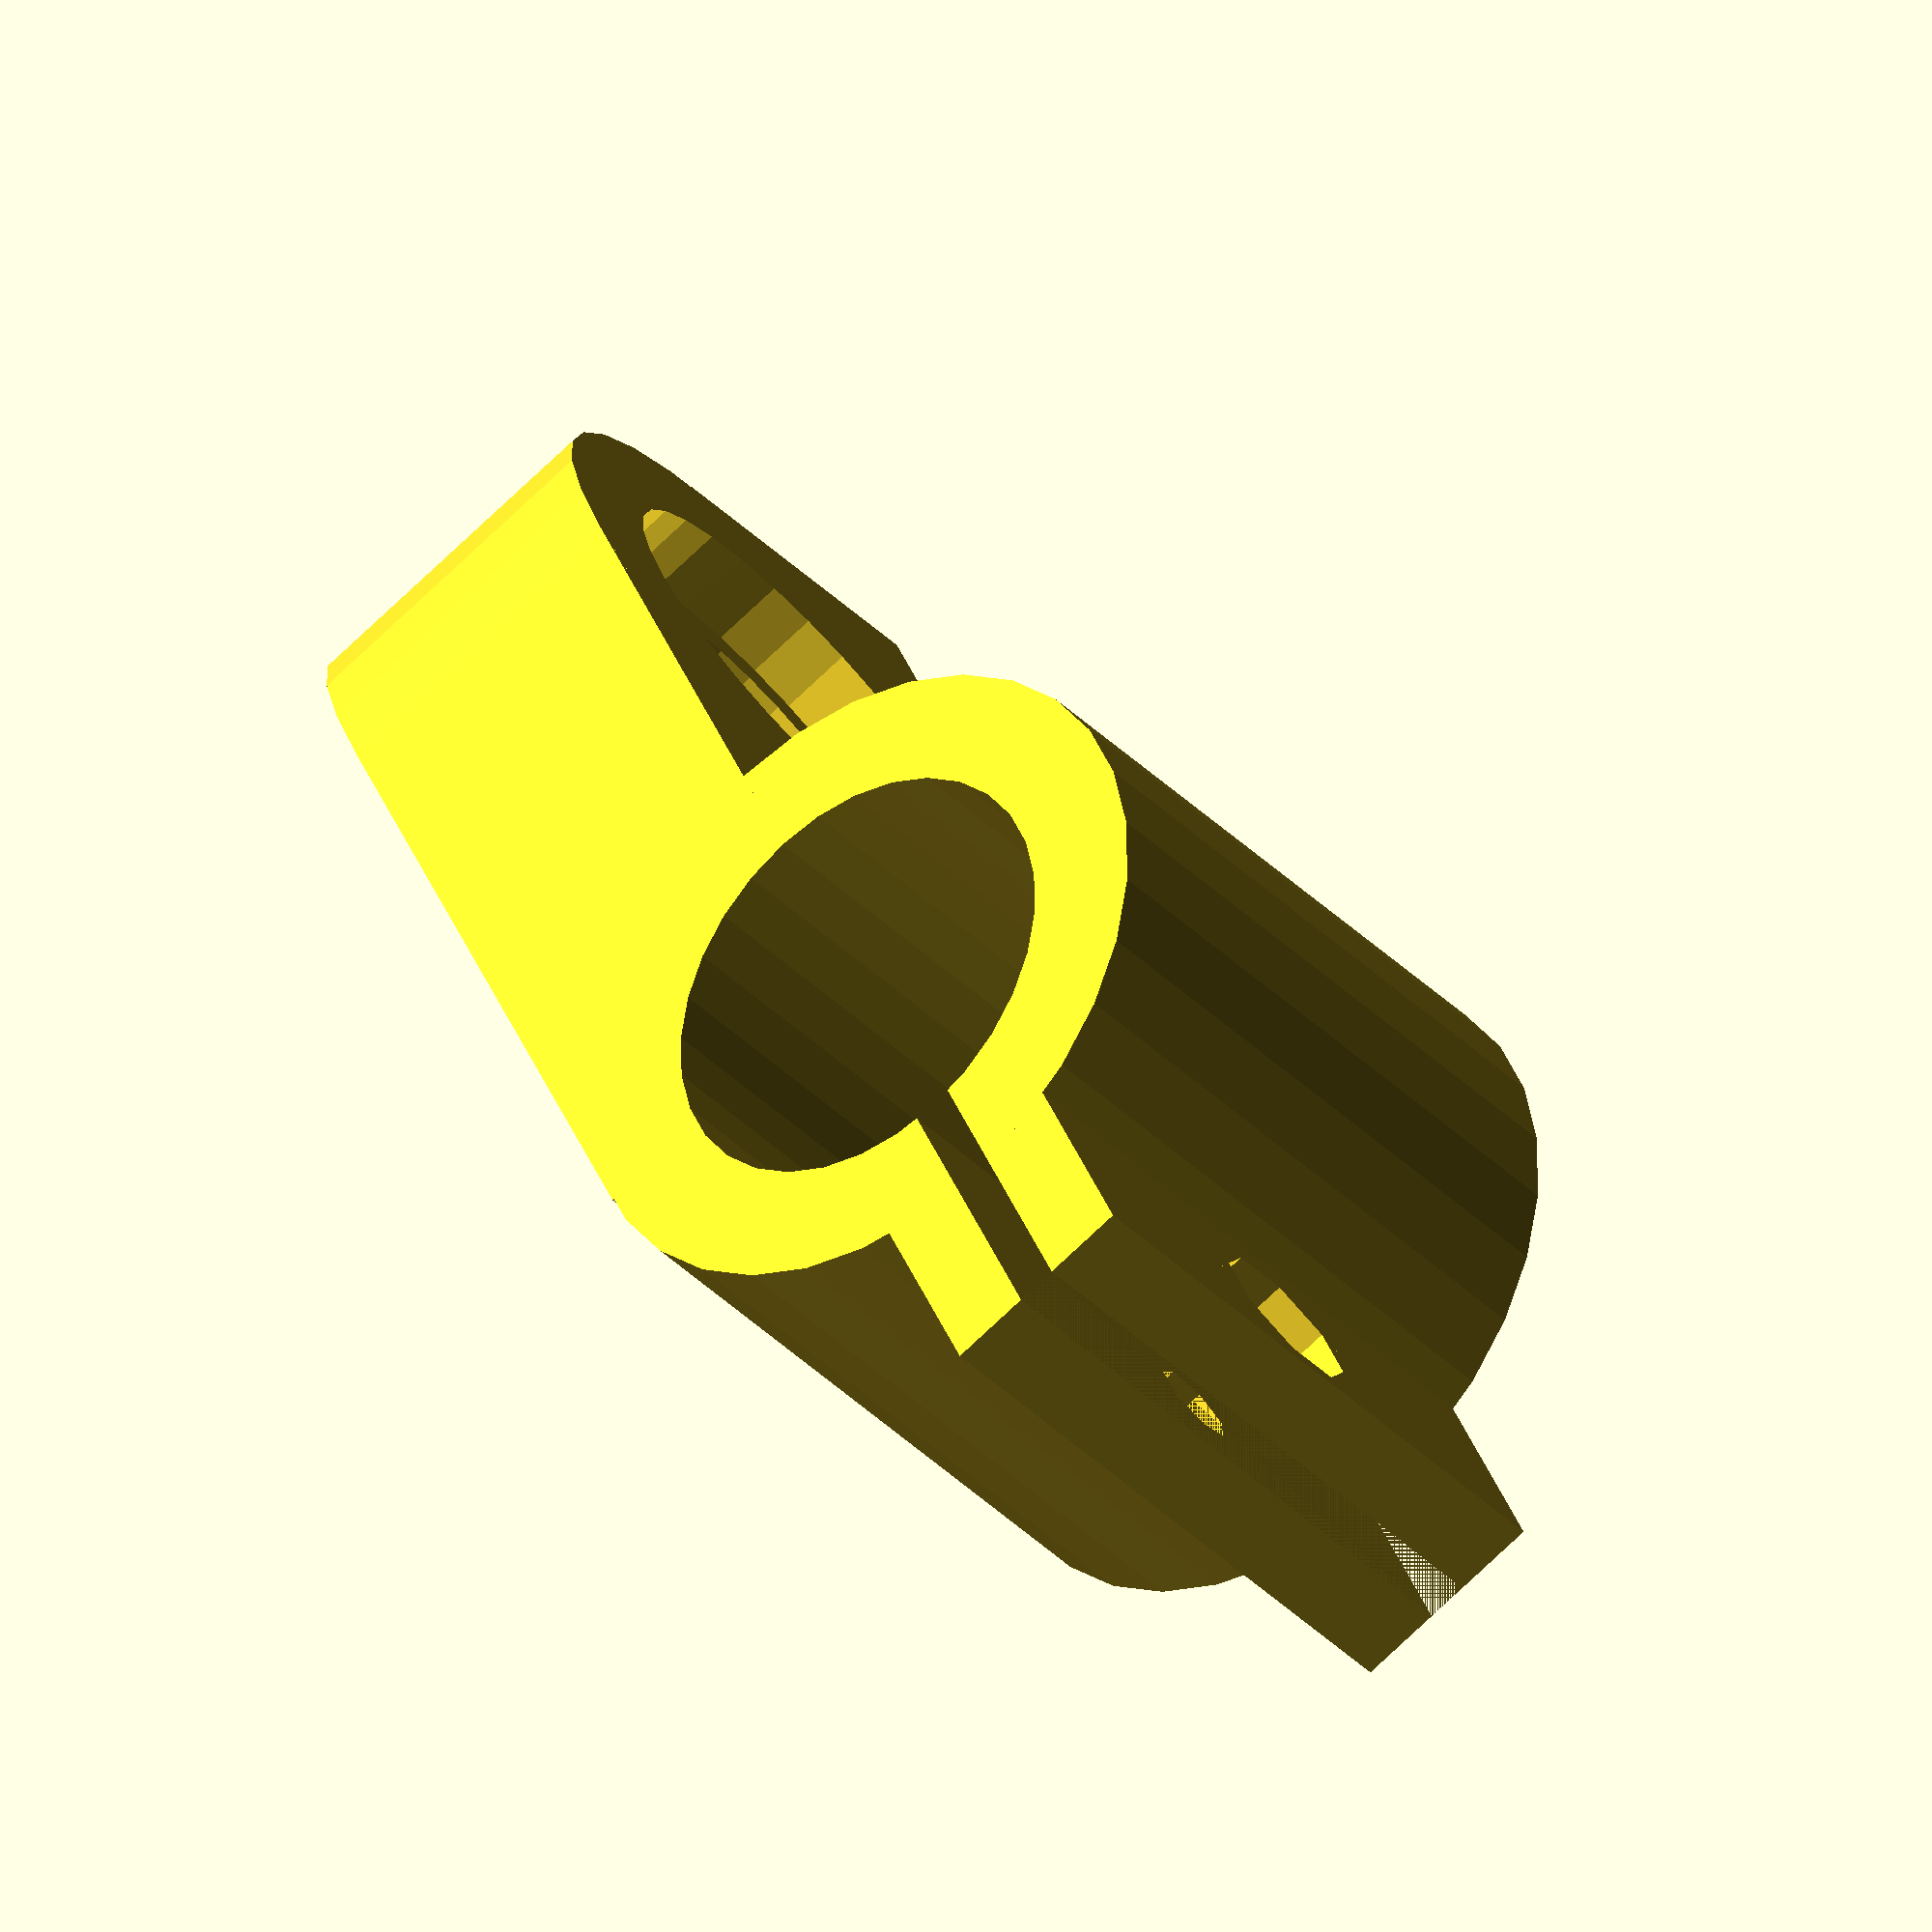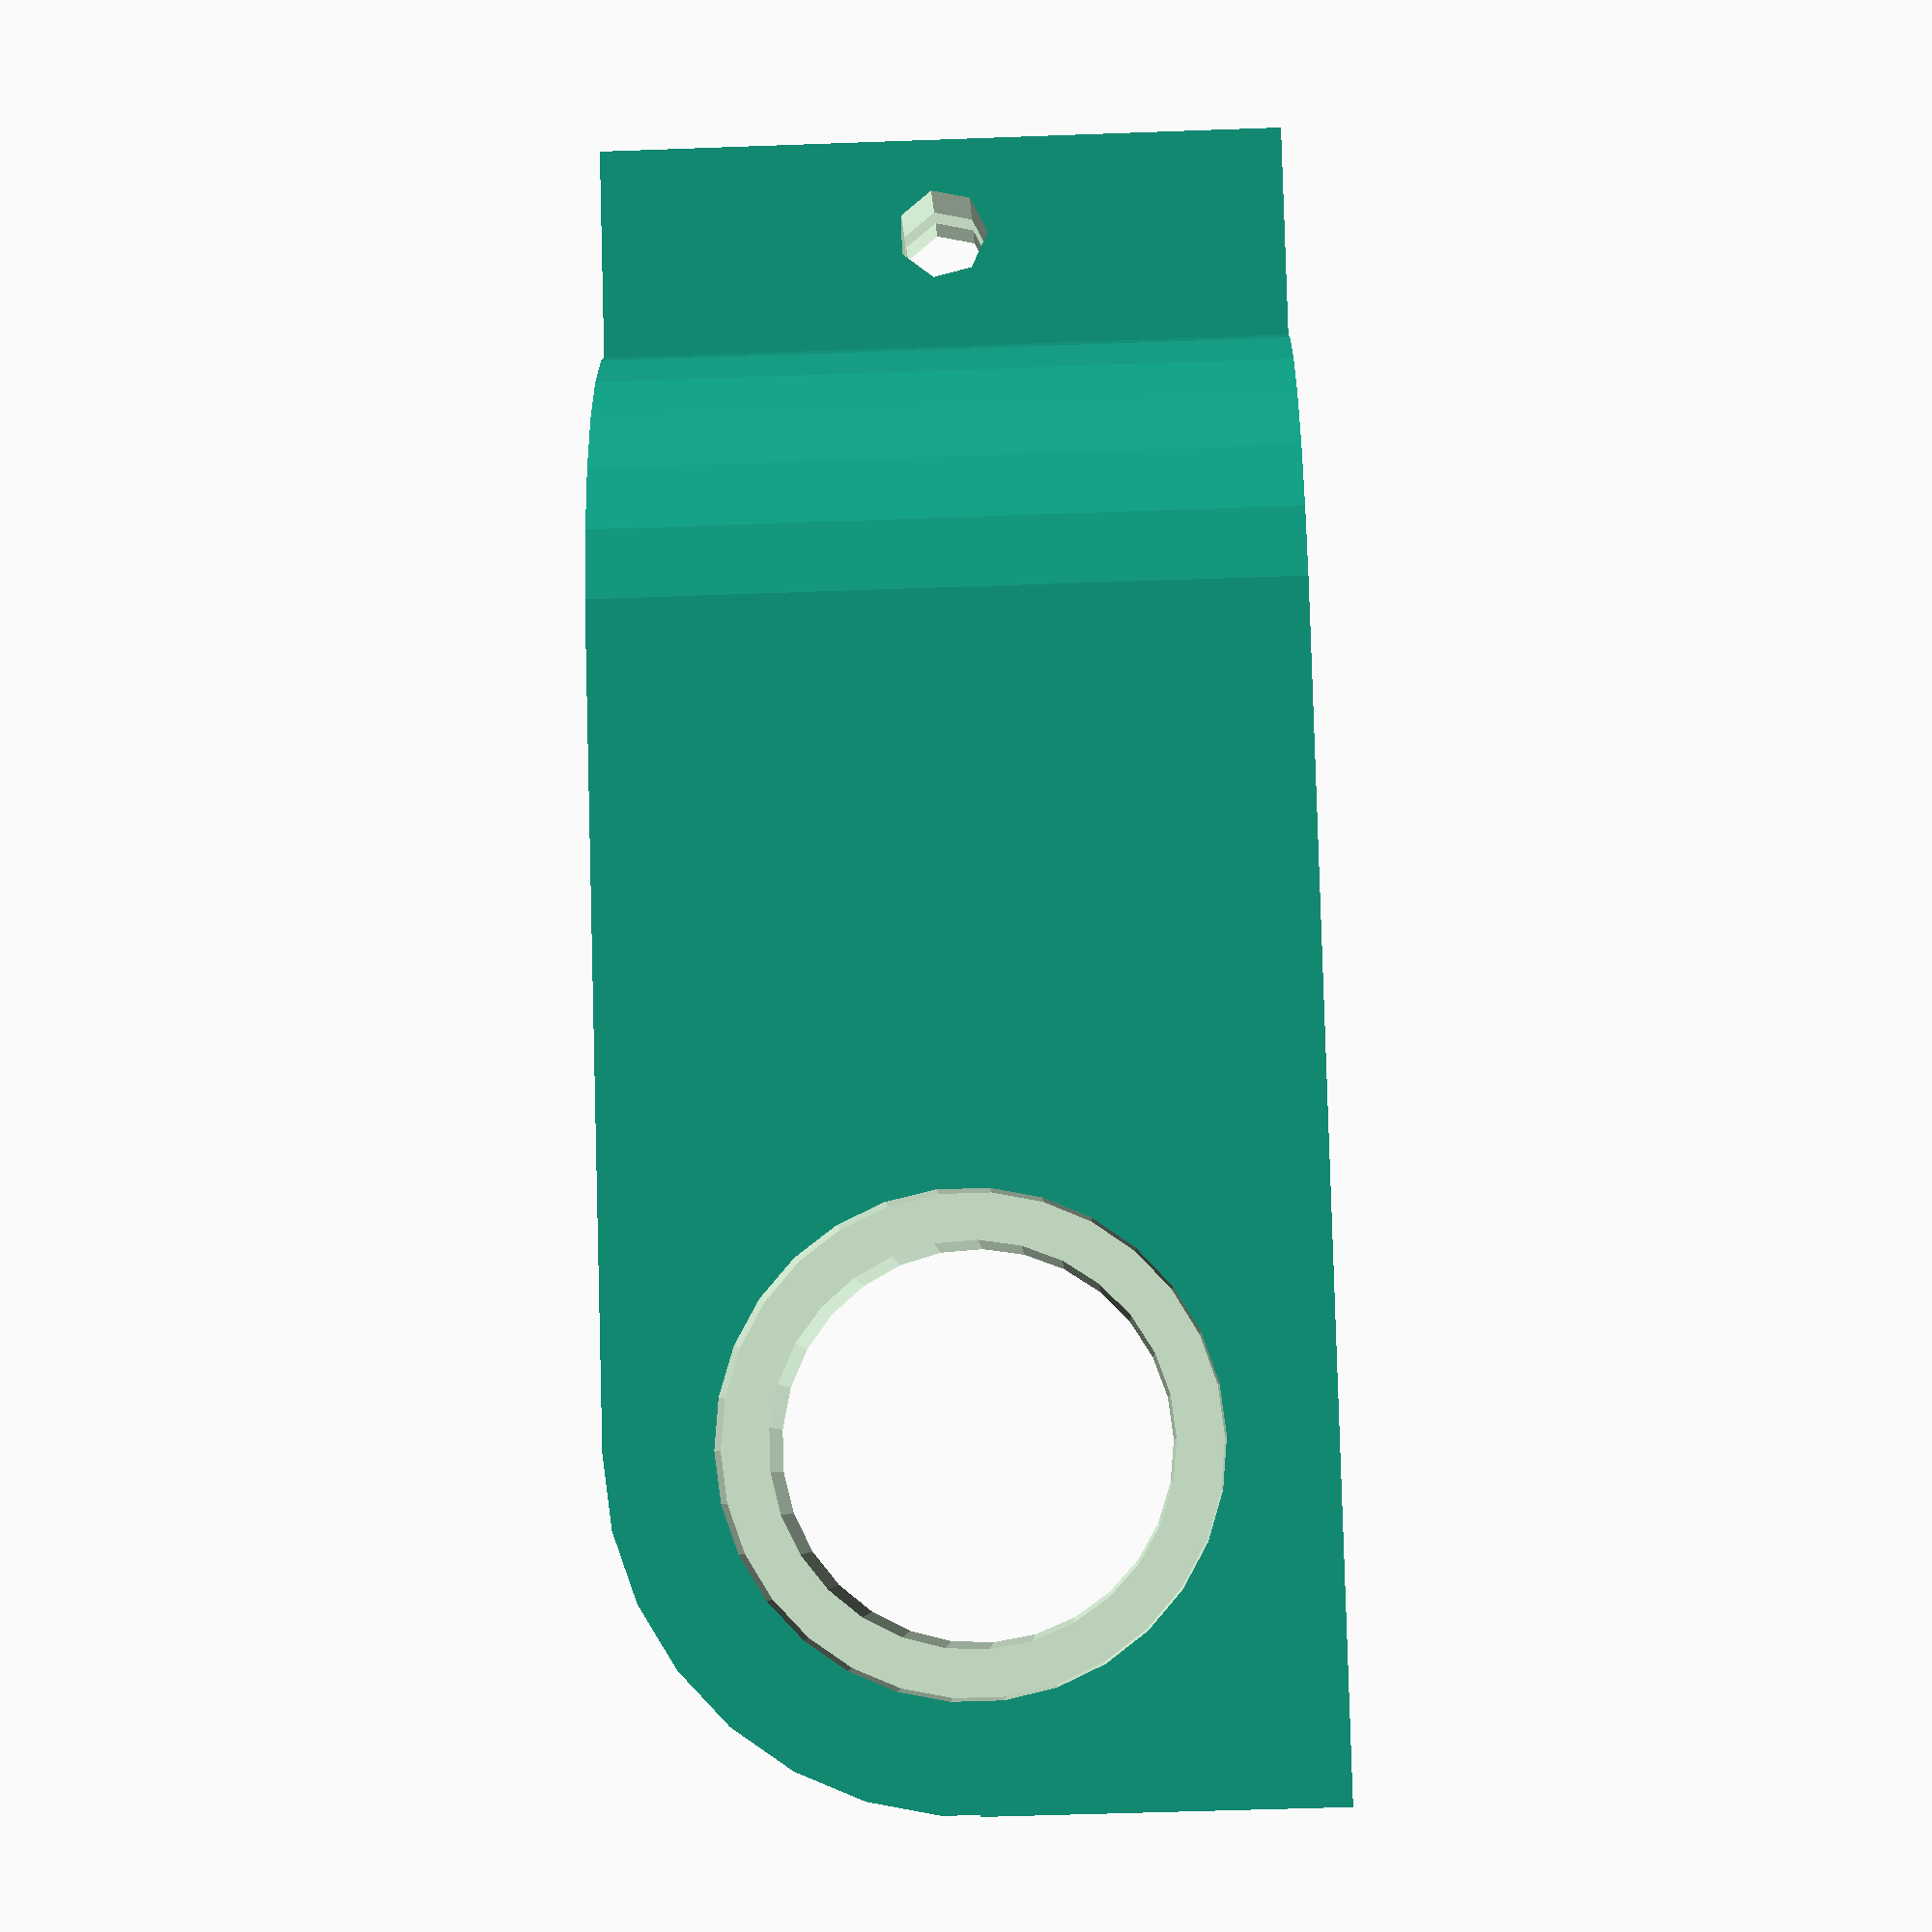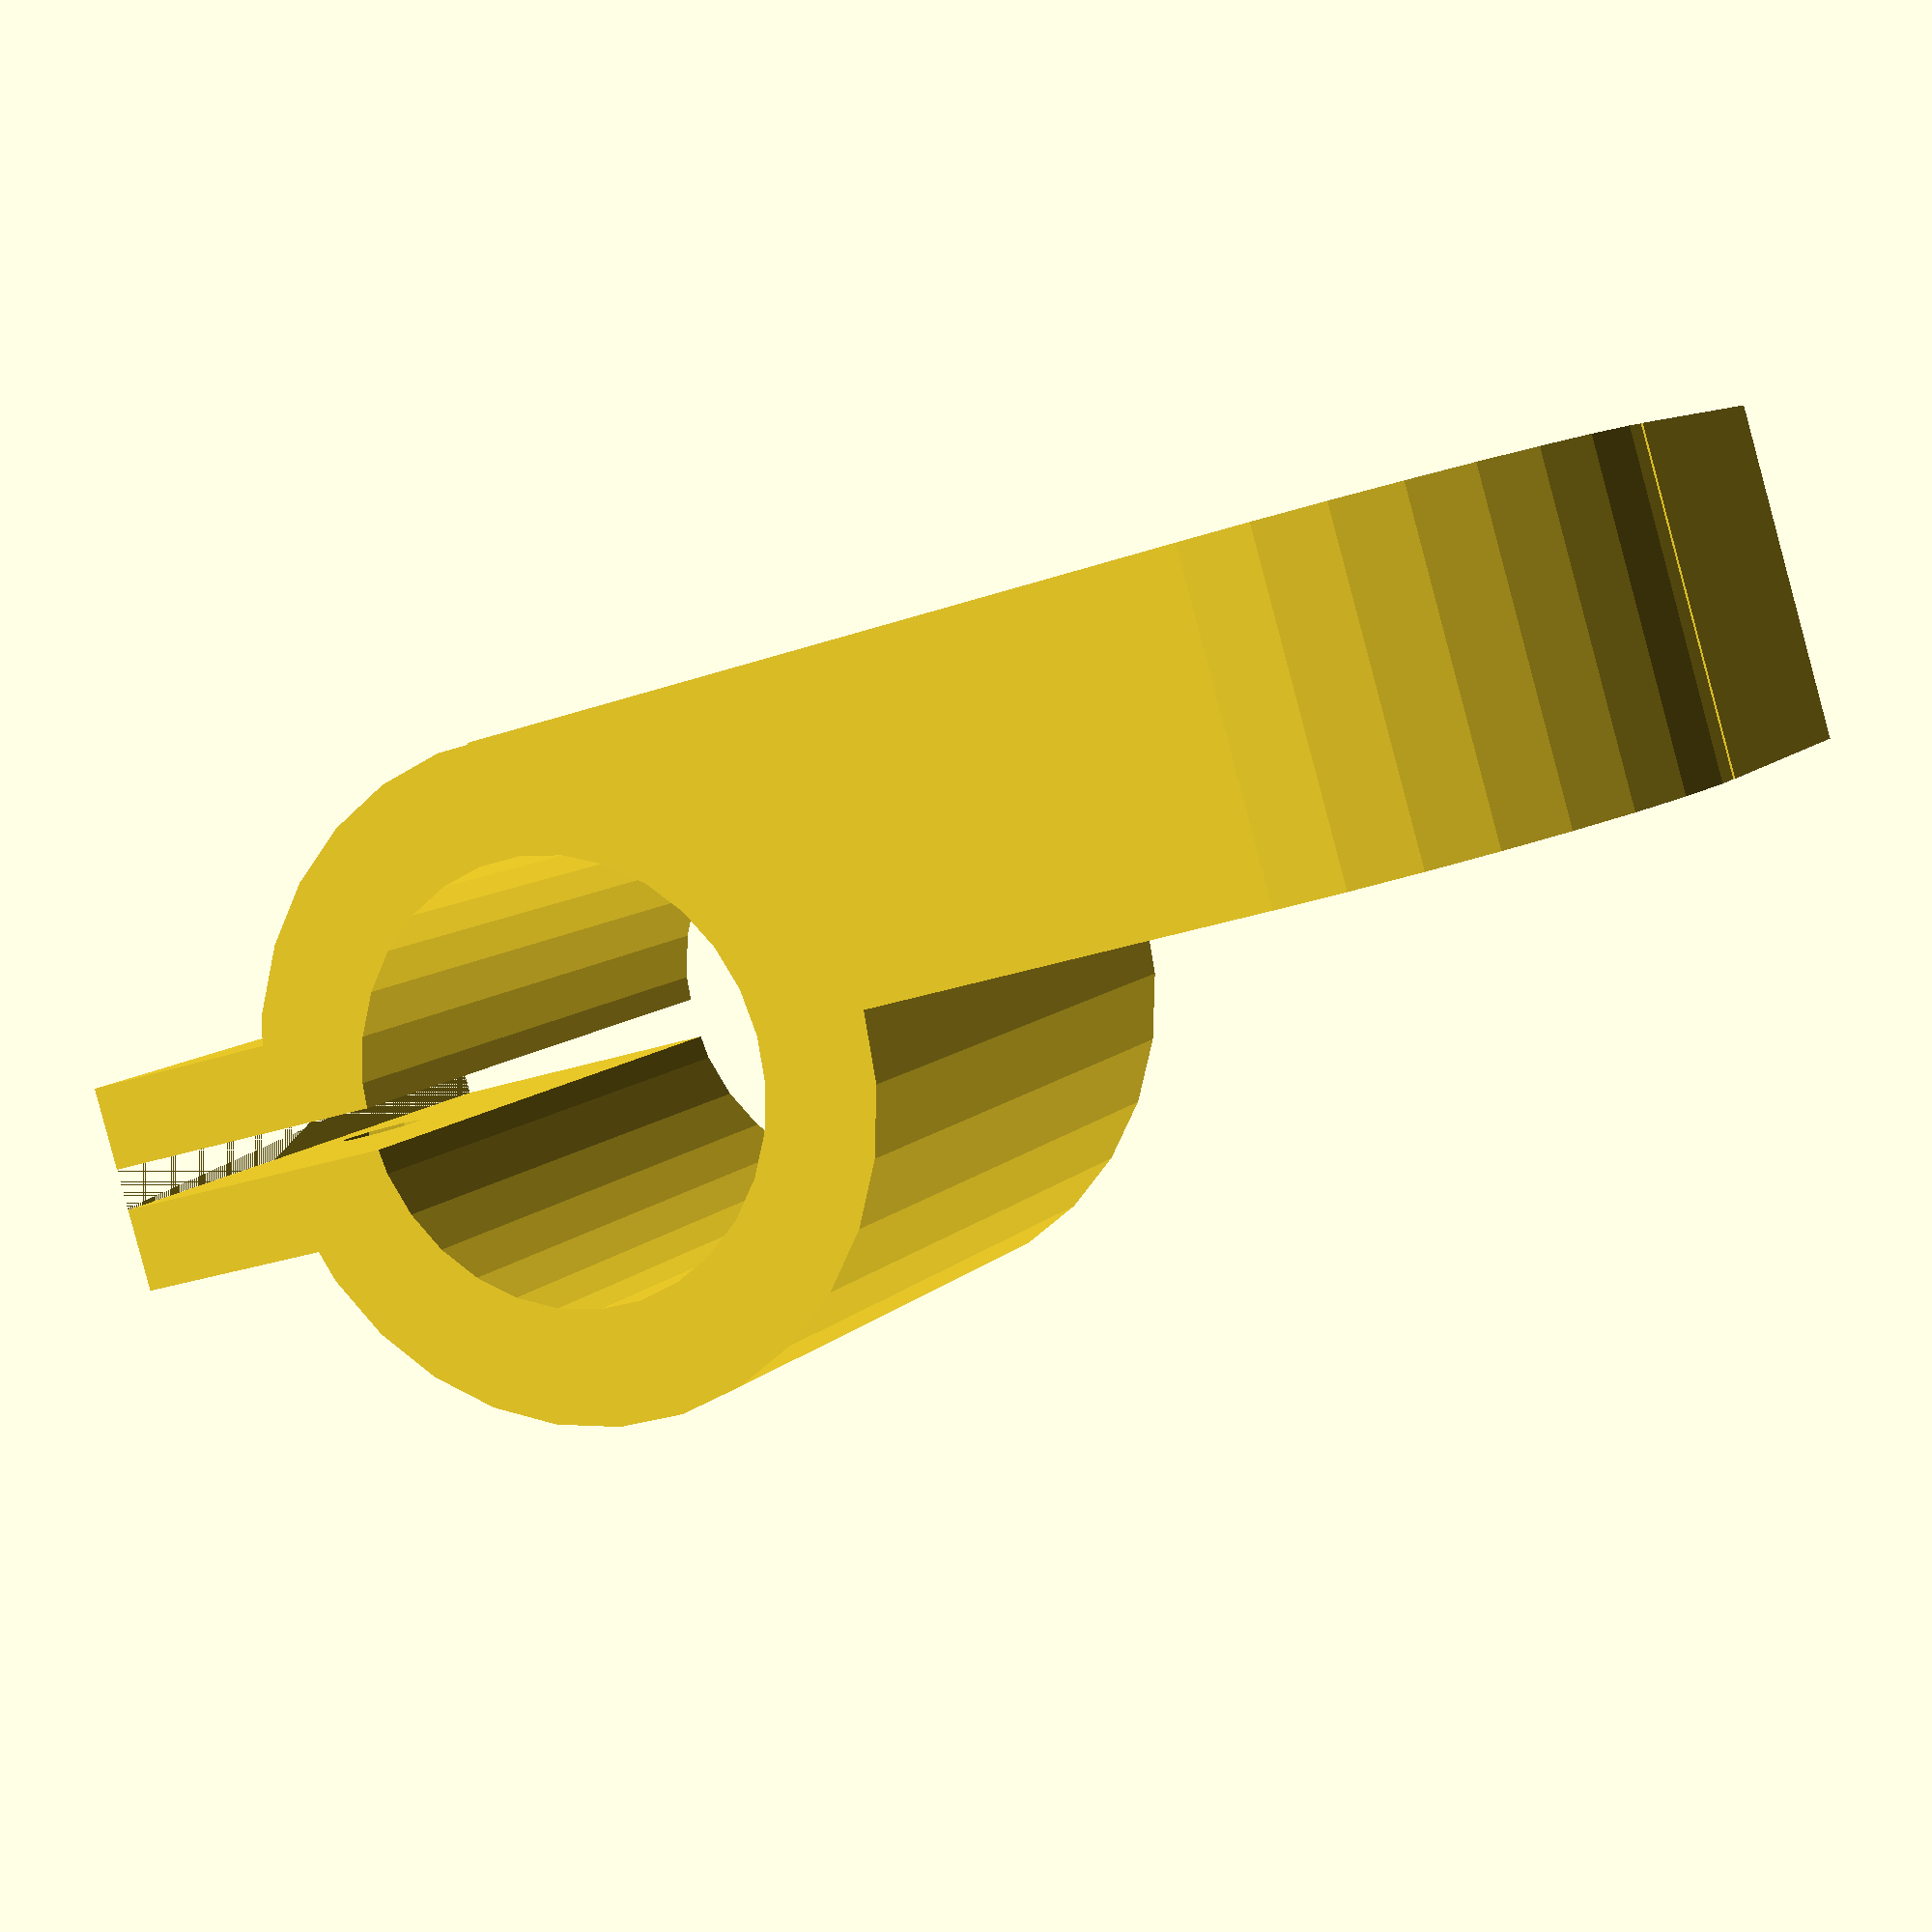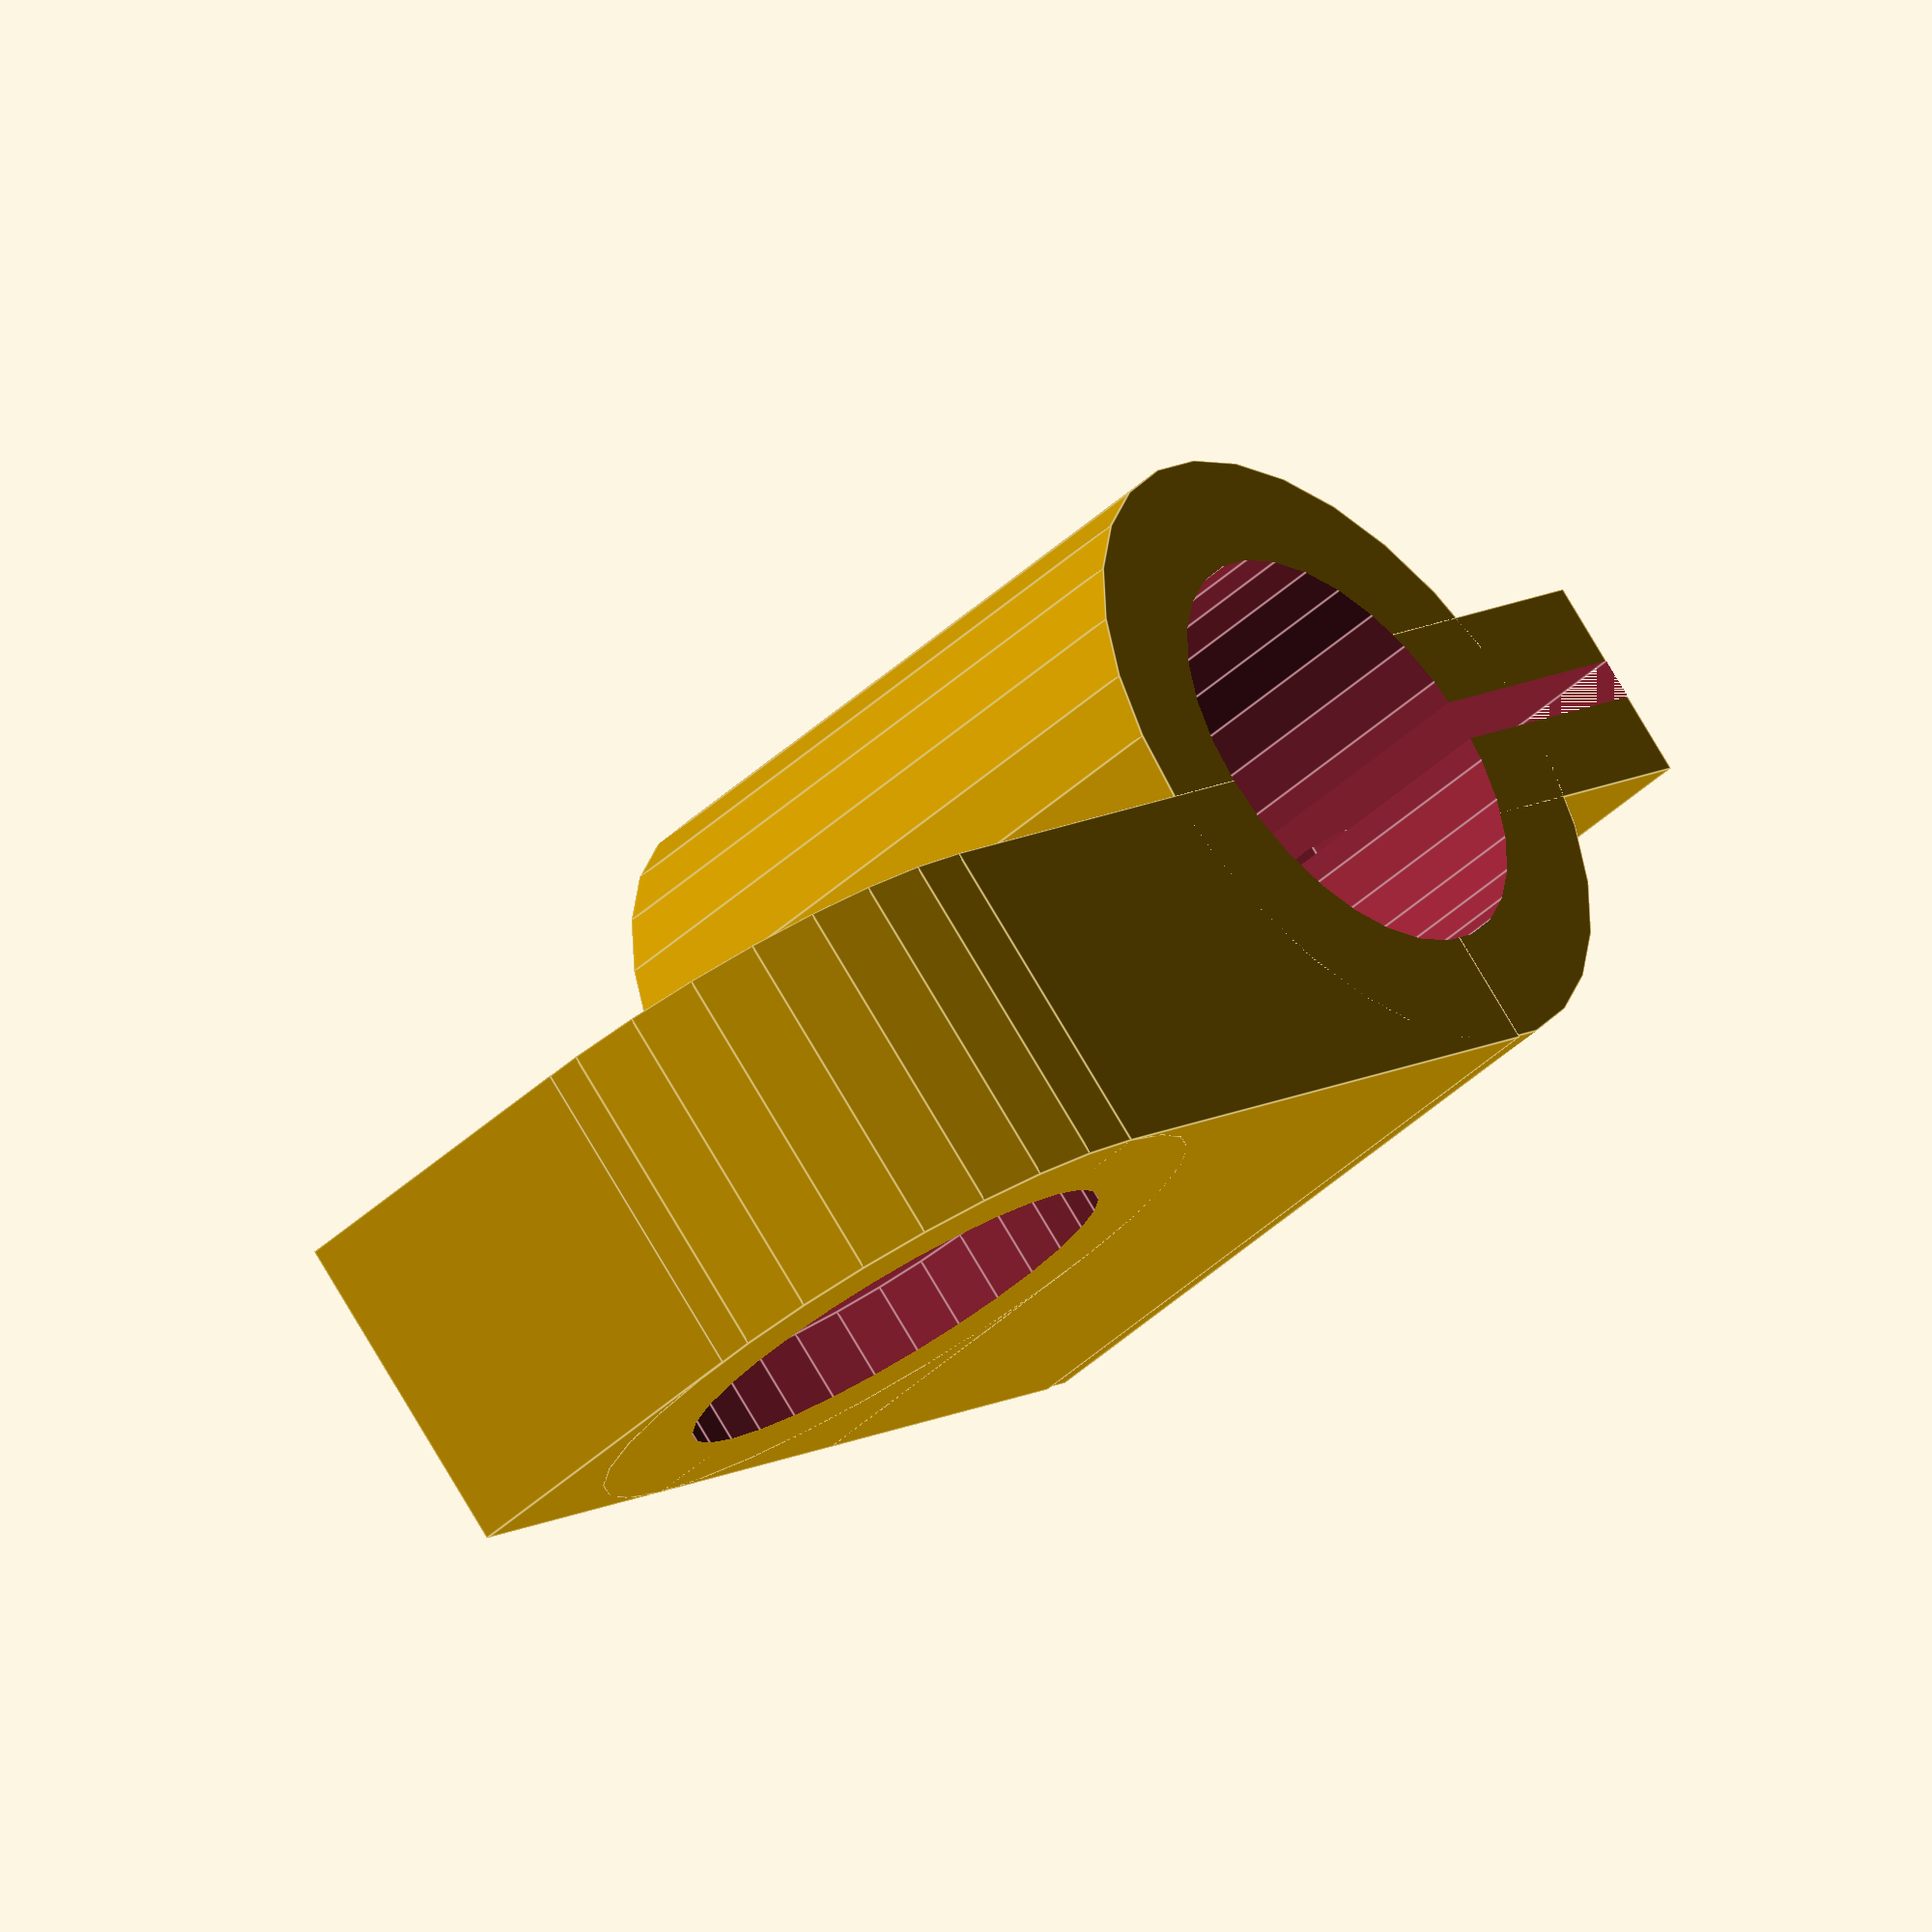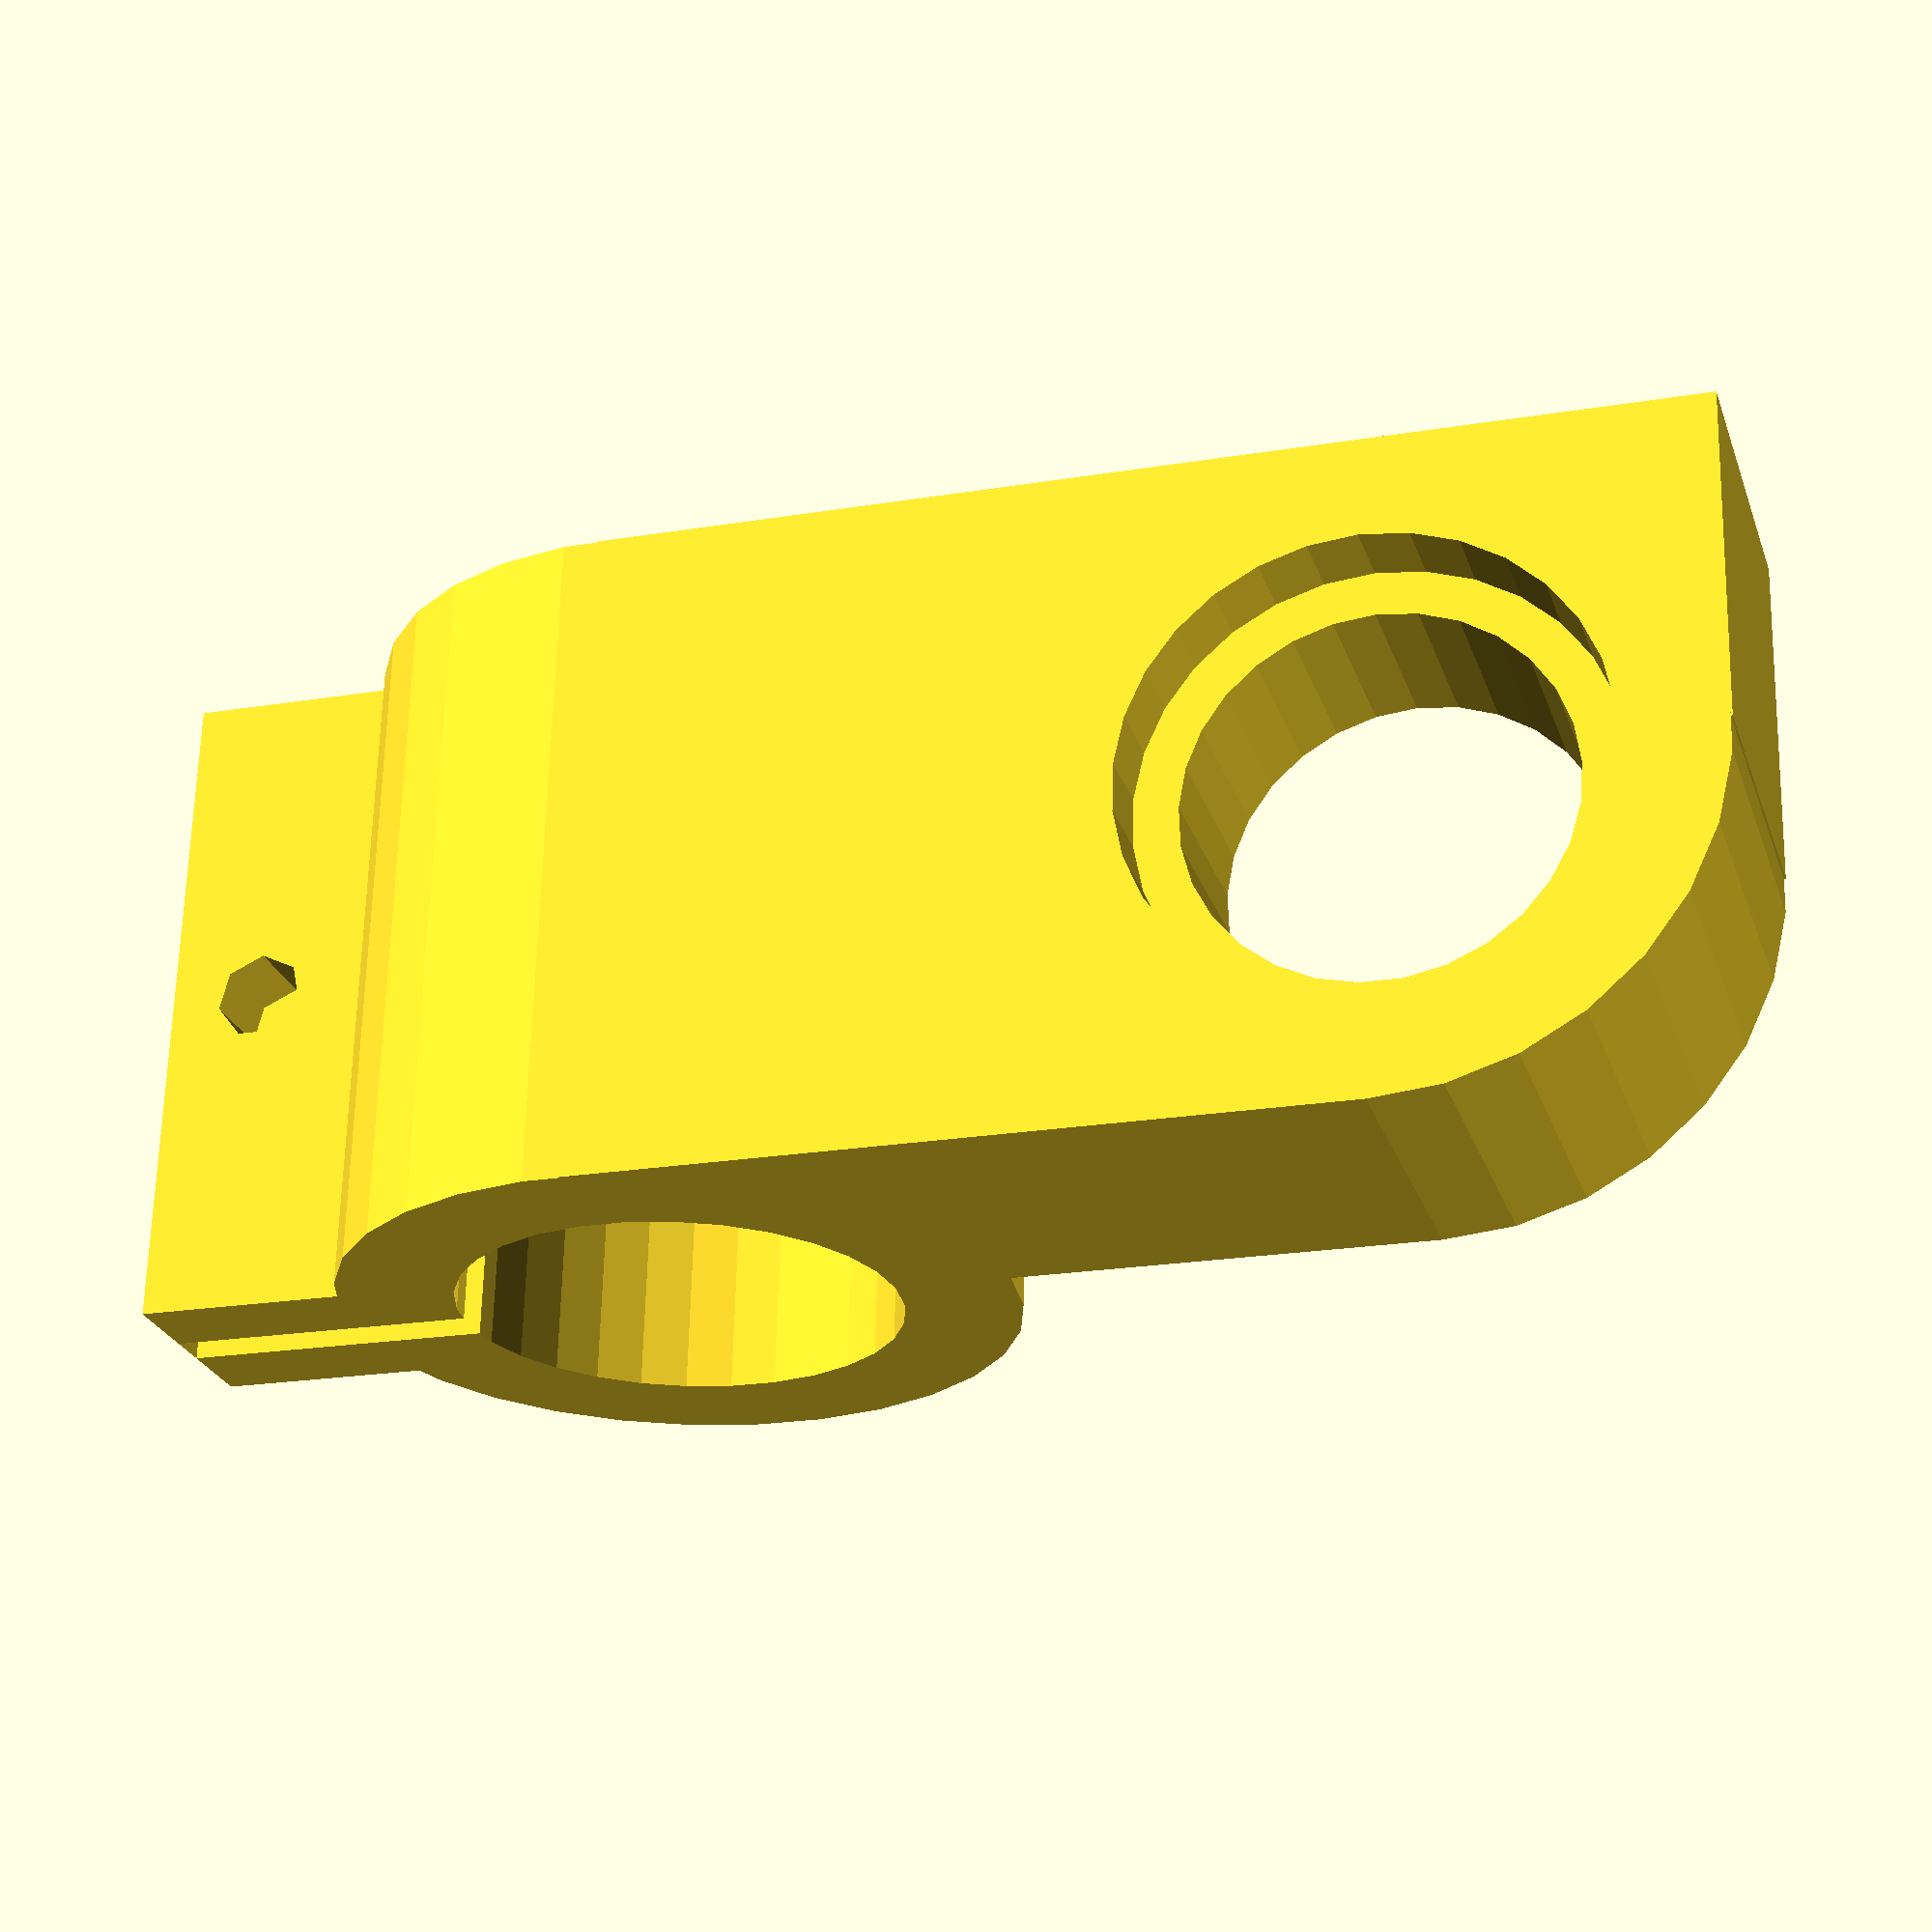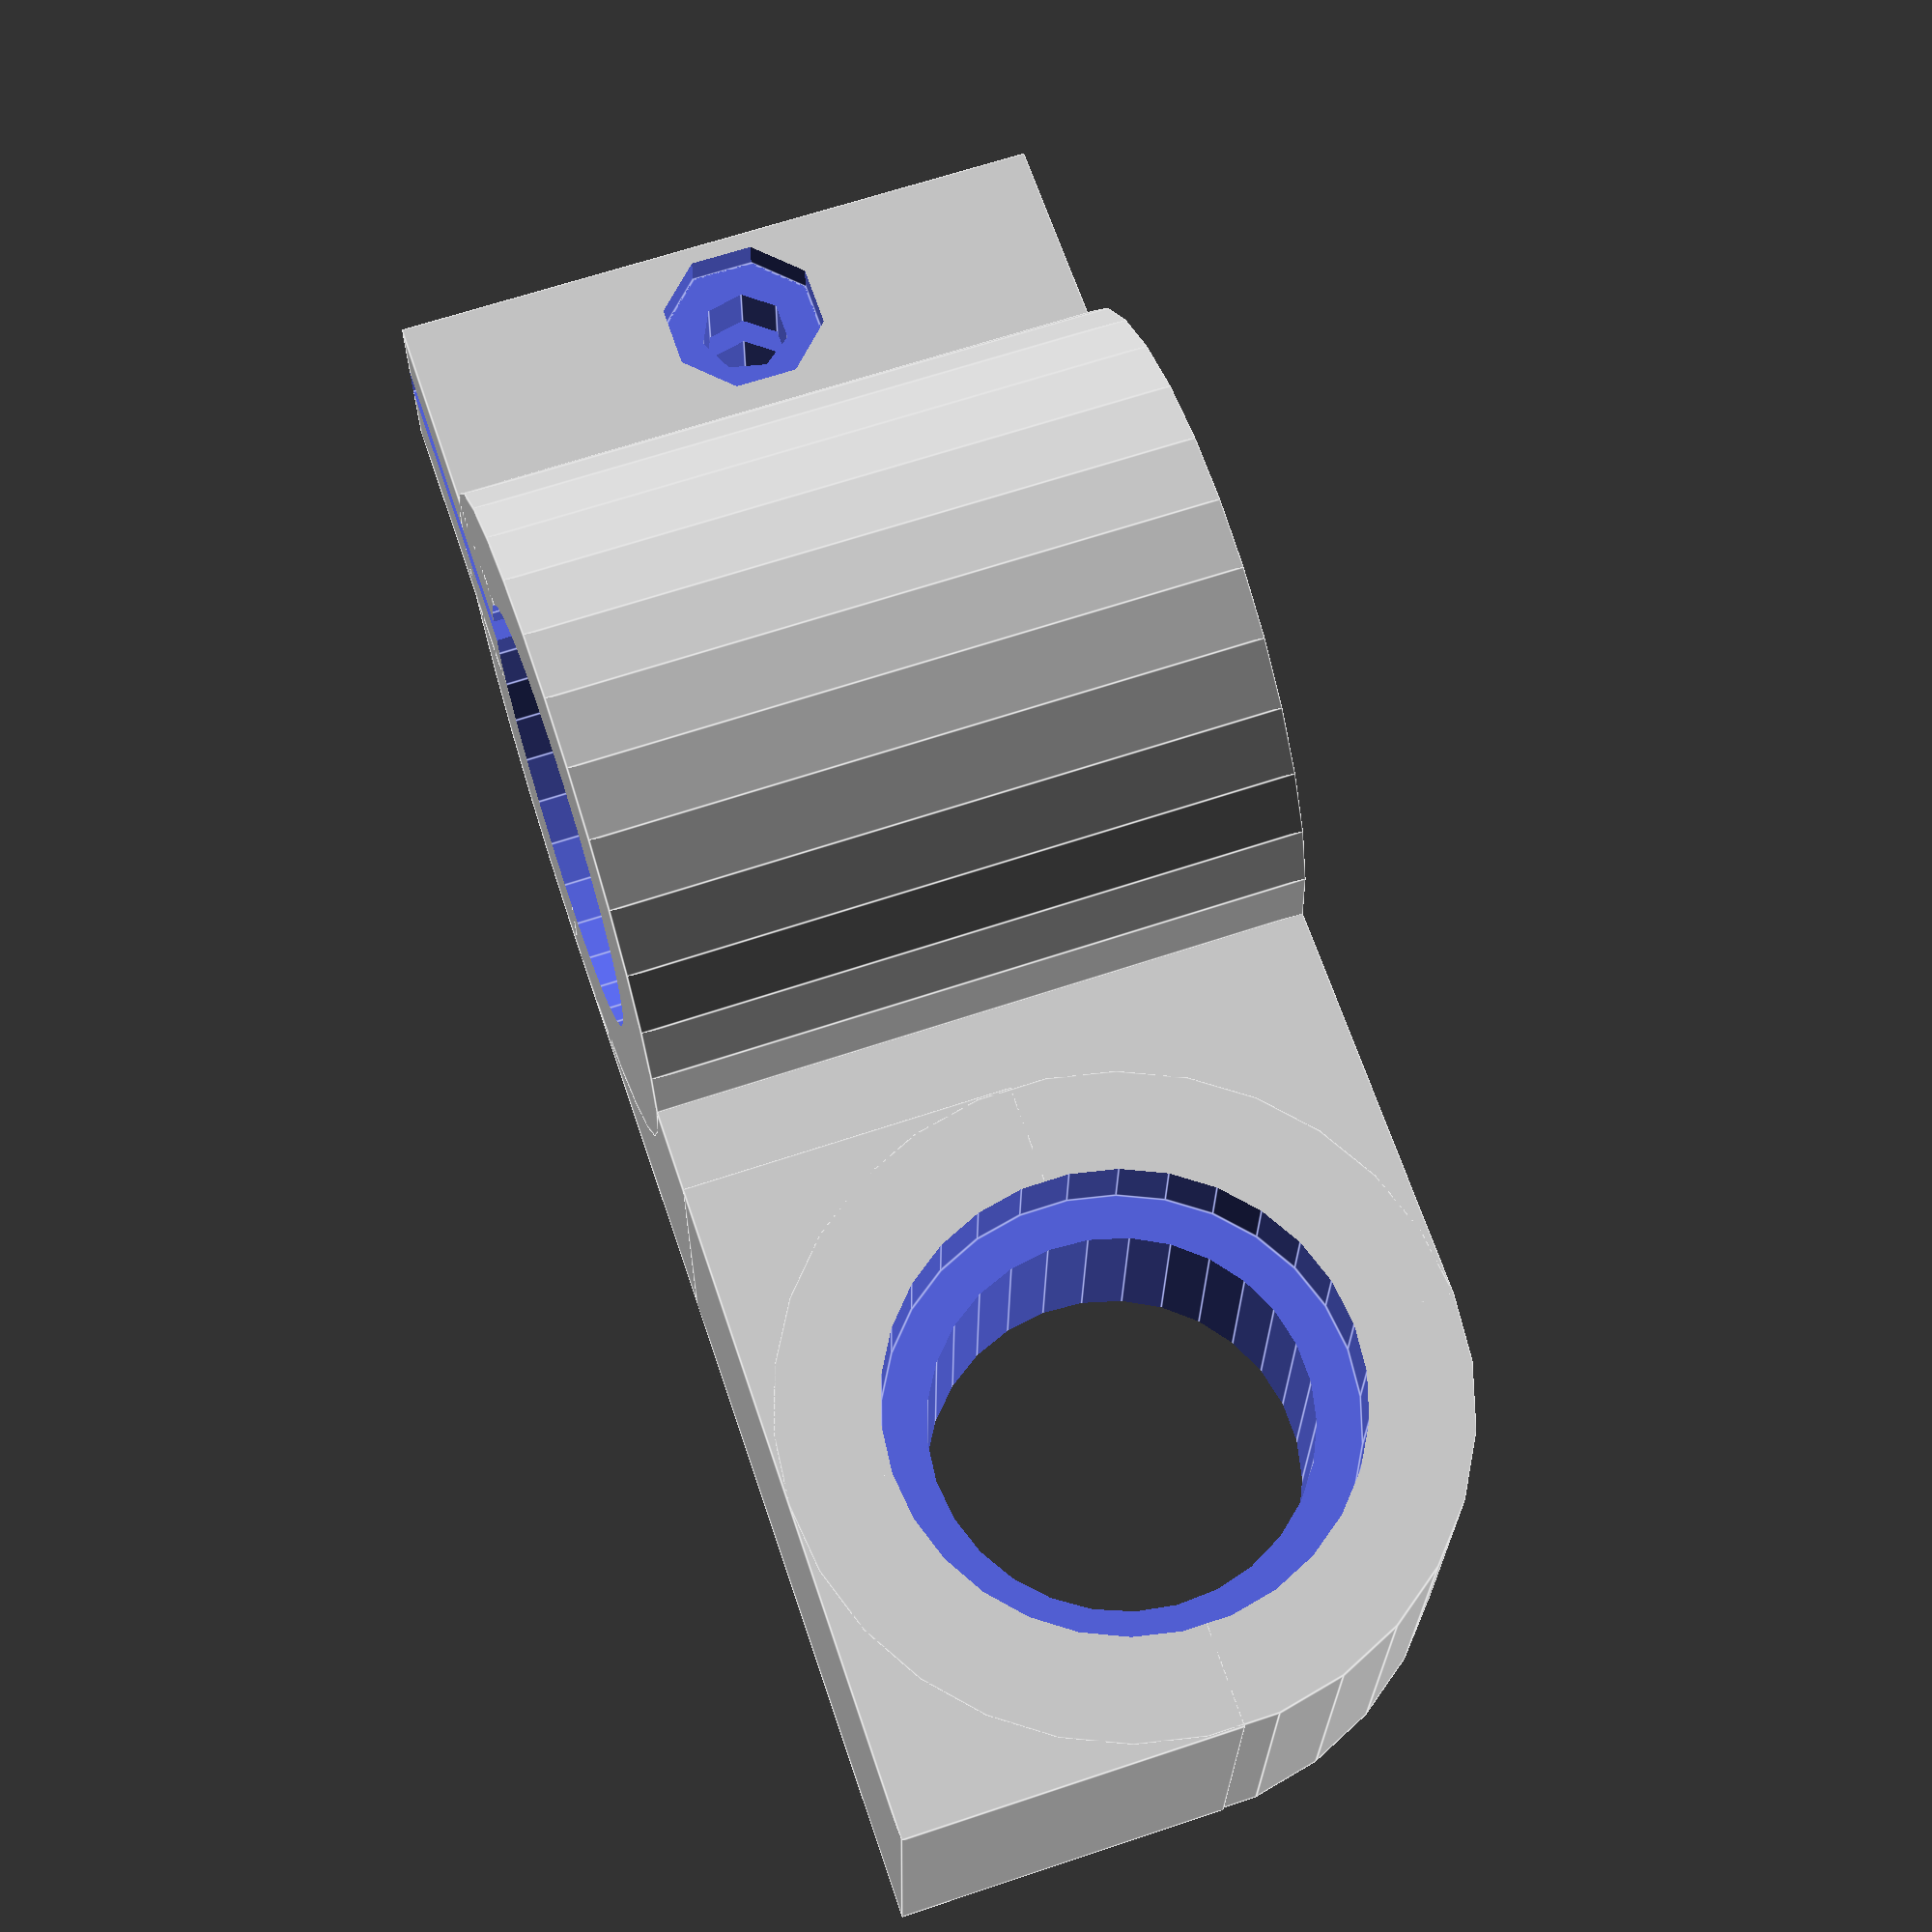
<openscad>
// RollerDog Wheel Adapters

arm_length=20;
nut_size=7.25;
bolt_diameter=4.25;
cube_size=32;
top_lip_height=9;
lip_width=10;
wheel_bolt_diameter=18;
bearing_diameter=22.25;
edge_room=3;

module nut() {
	intersection_for (i=[0,45]) {
		rotate([i,0])
			cube([3,nut_size,nut_size],center=true);
	}
}

module pvc_pipe() {
	rotate([0,90,0])
		cylinder(d=21,h=40,center=true);
}

module bearing() {
	cylinder(d=bearing_diameter,h=7,center=true);
}

translate([0,0,cube_size/2])
rotate([0,90,0])
difference() {
	union() {
		rotate([00,90,0])
			cylinder(d=cube_size,h=cube_size,center=true);
		translate([0,0,(top_lip_height+cube_size/2)/2])
			cube([cube_size,lip_width,top_lip_height+cube_size/2],center=true);
		translate([0,-cube_size/4,(-arm_length-cube_size/2)/2])
			cube([cube_size,cube_size/2,arm_length+cube_size/2],center=true);
		translate([cube_size/4,-cube_size/4,-arm_length-cube_size/2])
			cube([cube_size/2,cube_size/2,cube_size],center=true);
		translate([0,-cube_size/4,-arm_length-cube_size/2])
			rotate([90,0,0])
			cylinder(d=cube_size,h=cube_size/2,center=true);

	}
	// Gap
	translate([0,0,15])
		cube([35,2,20],center=true);
	// Nut Hole
	translate([0,5,cube_size/2+top_lip_height/2])
		rotate([0,0,90]) 
			nut();
	// Bolt Hole
	translate([0,0,cube_size/2+top_lip_height/2])
		rotate([90,0,0]) 
			cylinder(d=bolt_diameter,h=20,center=true);
	// Pipe Hole
	pvc_pipe();
	// Bearing Holes
	translate([0,-cube_size/2,-arm_length-cube_size/2])
		rotate([90,0,0]) 
		bearing();
	translate([0,0,-arm_length-cube_size/2])
		rotate([90,0,0]) 
		bearing();
	// Bearing Inner Hole
	translate([0,0,-arm_length-cube_size/2])
		rotate([90,0,0]) 
			cylinder(d=wheel_bolt_diameter,h=60,center=true);
	
}


</openscad>
<views>
elev=215.8 azim=245.0 roll=142.8 proj=o view=solid
elev=50.9 azim=314.9 roll=92.3 proj=p view=solid
elev=170.4 azim=343.5 roll=155.3 proj=p view=solid
elev=226.2 azim=135.0 roll=224.0 proj=o view=edges
elev=295.3 azim=163.4 roll=1.3 proj=p view=solid
elev=114.9 azim=178.0 roll=288.7 proj=p view=edges
</views>
